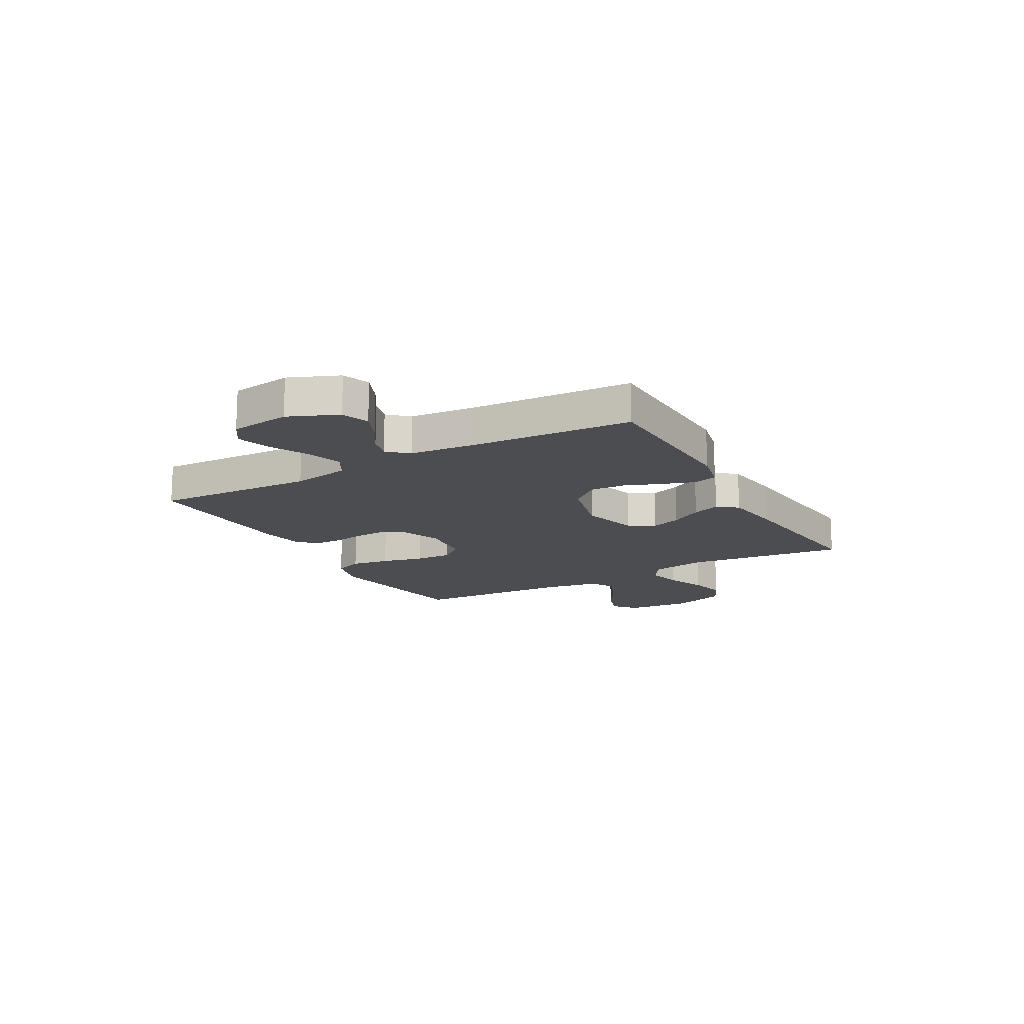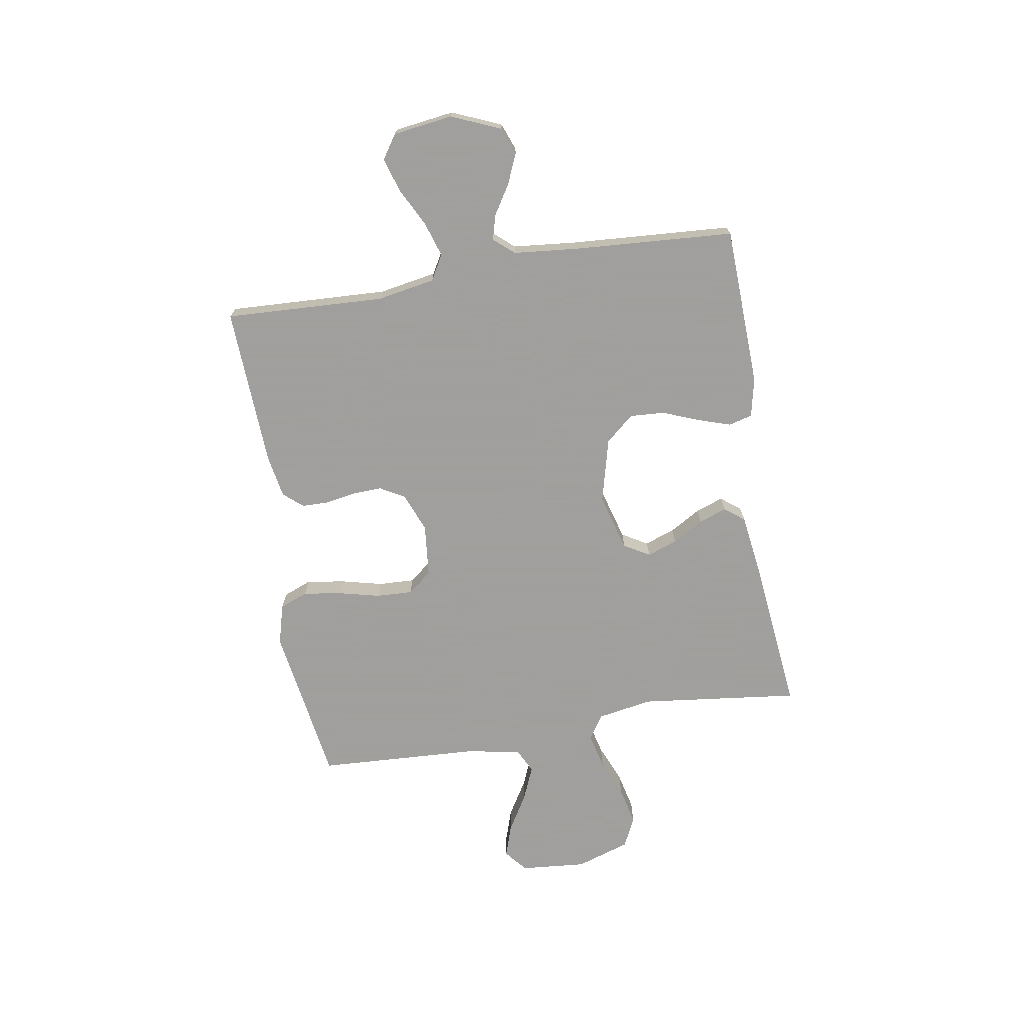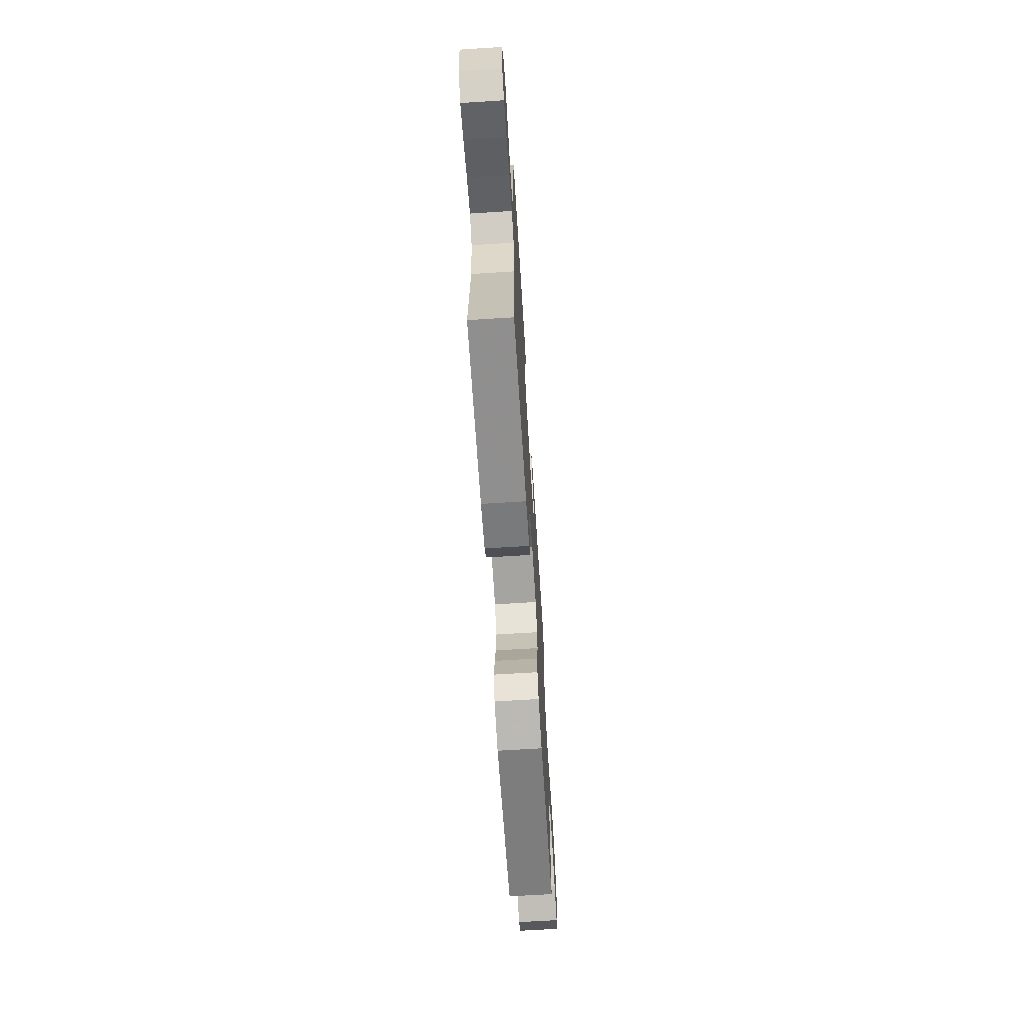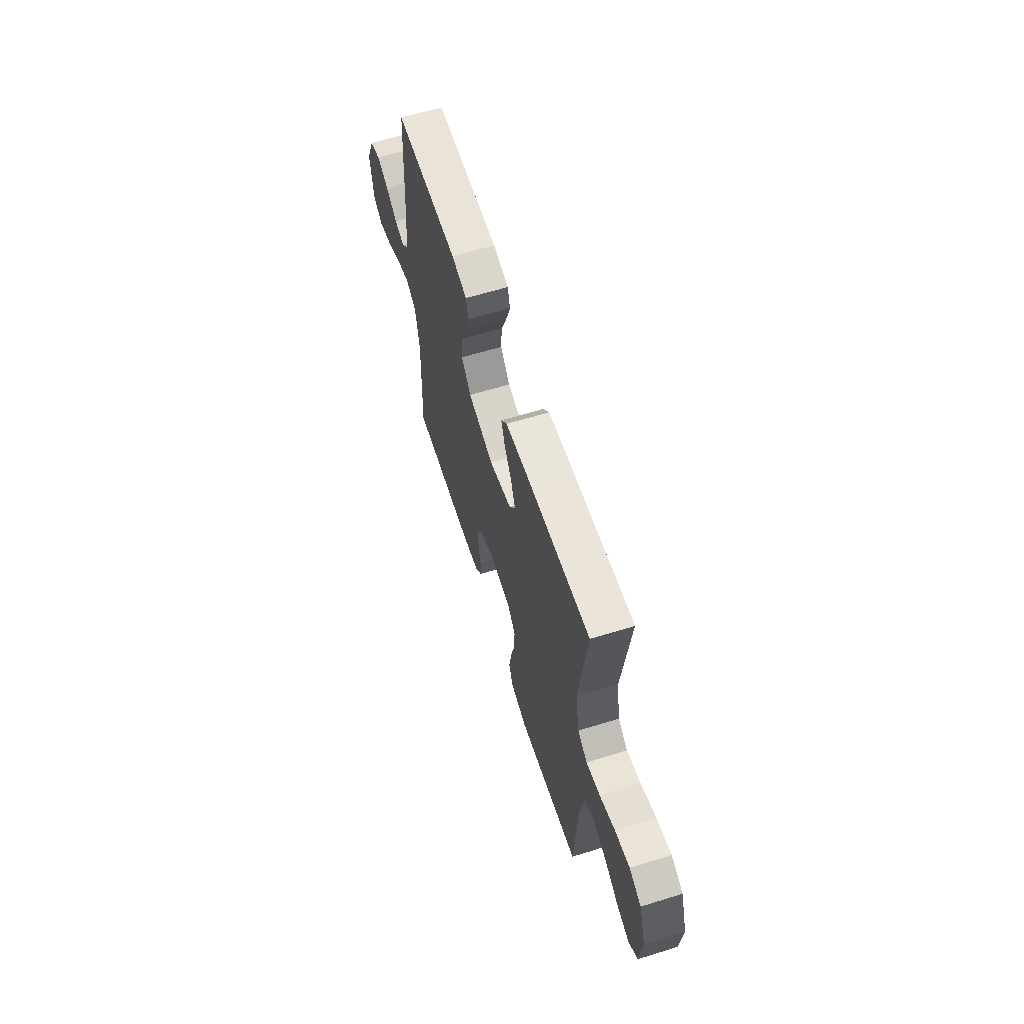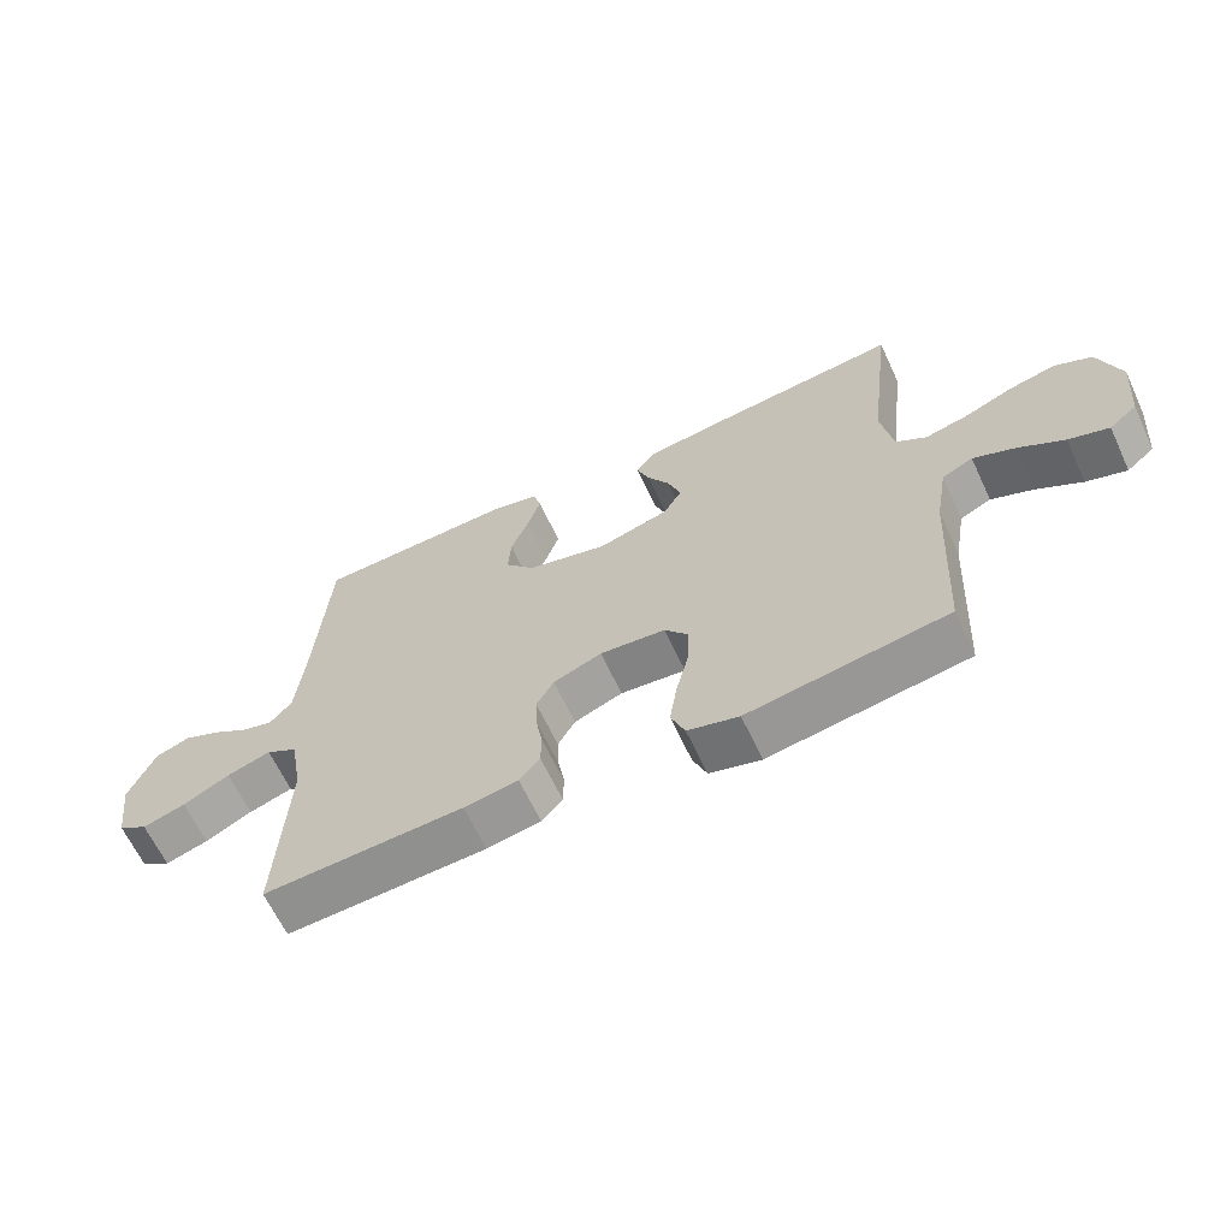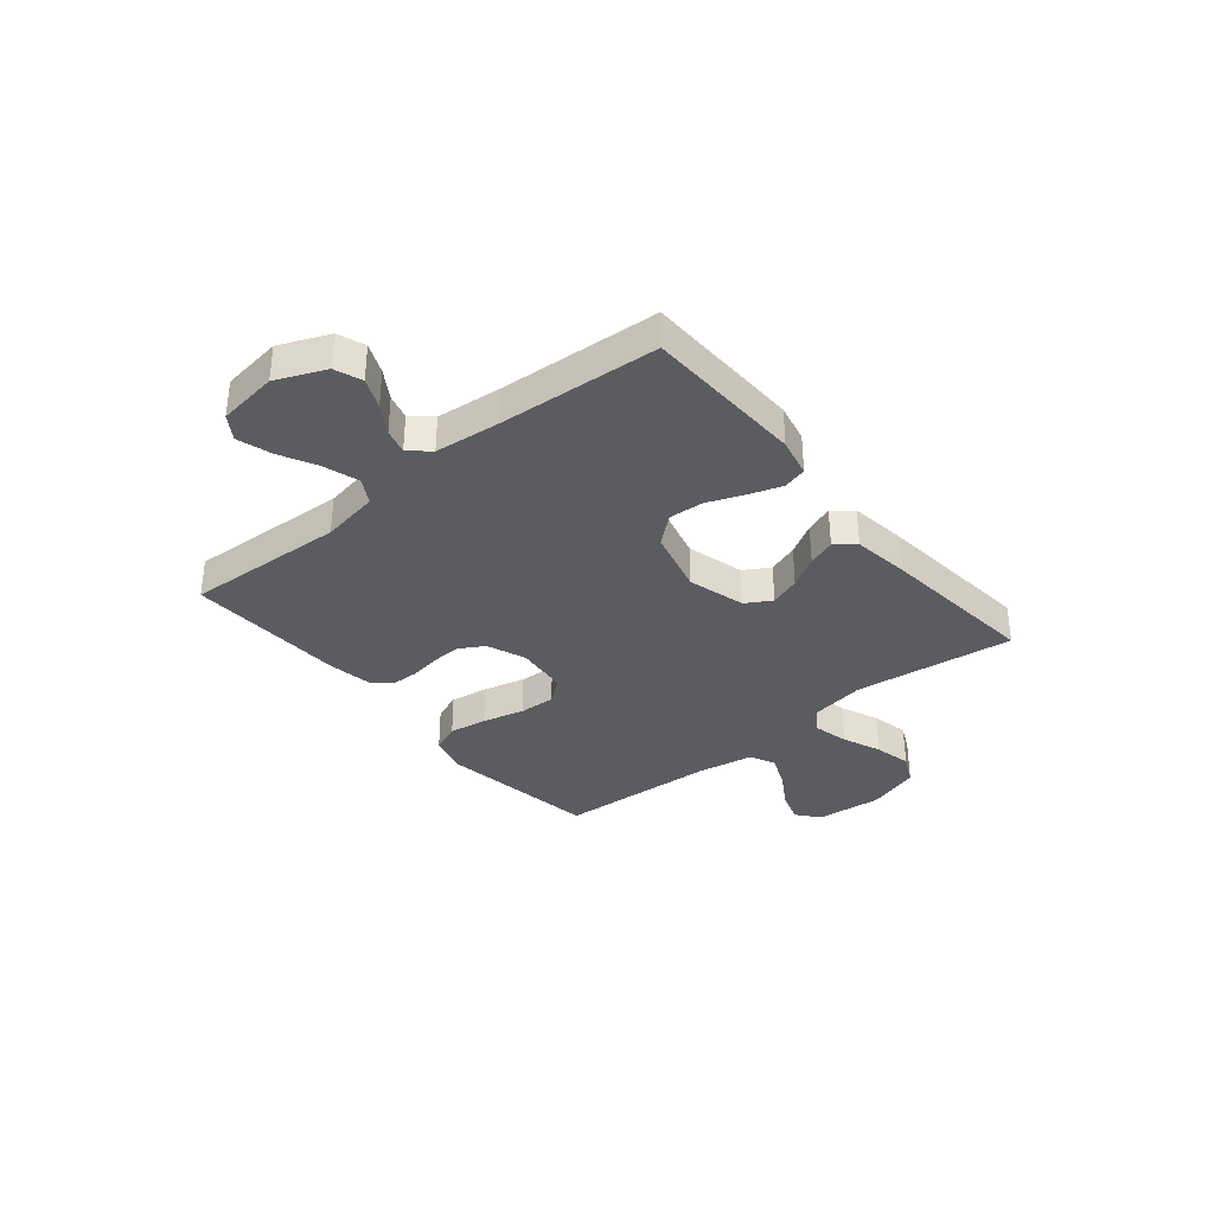
<metadata>
{"format":"obj","ext":"obj","renderer":"f3d","projection":"perspective","resolution":1024,"background":"white","views":[{"elev":-15.6,"azim":-60.7,"up":"+Y"},{"elev":-71.5,"azim":-80.5,"up":"+Y"},{"elev":-67.8,"azim":-86.4,"up":"+Z"},{"elev":62.4,"azim":72.6,"up":"+Z"},{"elev":-64.2,"azim":25.0,"up":"+Z"},{"elev":-34.6,"azim":-50.7,"up":"+Y"}]}
</metadata>
<code>
v 0.5 0.07 0.5
v 0.464 0.07 0.2
v 0.482 0.07 0.096
v 0.528 0.07 0.066
v 0.594 0.07 0.082
v 0.667 0.07 0.112
v 0.737 0.07 0.128
v 0.794 0.07 0.101
v 0.827 0.07 0
v 0.816 0.07 -0.124
v 0.774 0.07 -0.159
v 0.713 0.07 -0.139
v 0.645 0.07 -0.098
v 0.581 0.07 -0.071
v 0.534 0.07 -0.094
v 0.516 0.07 -0.2
v 0.5 0.07 -0.5
v 0.2 0.07 -0.546
v 0.123 0.07 -0.525
v 0.102 0.07 -0.472
v 0.113 0.07 -0.4
v 0.132 0.07 -0.322
v 0.135 0.07 -0.254
v 0.099 0.07 -0.209
v 0 0.07 -0.199
v -0.073 0.07 -0.228
v -0.099 0.07 -0.274
v -0.097 0.07 -0.329
v -0.087 0.07 -0.386
v -0.088 0.07 -0.437
v -0.119 0.07 -0.473
v -0.2 0.07 -0.487
v -0.5 0.07 -0.5
v -0.486 0.07 -0.2
v -0.505 0.07 -0.092
v -0.552 0.07 -0.065
v -0.618 0.07 -0.086
v -0.688 0.07 -0.122
v -0.752 0.07 -0.142
v -0.797 0.07 -0.112
v -0.812 0.07 0
v -0.773 0.07 0.092
v -0.722 0.07 0.111
v -0.666 0.07 0.087
v -0.612 0.07 0.053
v -0.565 0.07 0.04
v -0.532 0.07 0.078
v -0.52 0.07 0.2
v -0.5 0.07 0.5
v -0.2 0.07 0.51
v -0.127 0.07 0.494
v -0.115 0.07 0.45
v -0.135 0.07 0.389
v -0.162 0.07 0.32
v -0.166 0.07 0.255
v -0.121 0.07 0.202
v 0 0.07 0.171
v 0.107 0.07 0.201
v 0.135 0.07 0.249
v 0.115 0.07 0.306
v 0.081 0.07 0.364
v 0.062 0.07 0.416
v 0.091 0.07 0.453
v 0.2 0.07 0.468
v 0.5 0 0.5
v 0.464 0 0.2
v 0.482 0 0.096
v 0.528 0 0.066
v 0.594 0 0.082
v 0.667 0 0.112
v 0.737 0 0.128
v 0.794 0 0.101
v 0.827 0 0
v 0.816 0 -0.124
v 0.774 0 -0.159
v 0.713 0 -0.139
v 0.645 0 -0.098
v 0.581 0 -0.071
v 0.534 0 -0.094
v 0.516 0 -0.2
v 0.5 0 -0.5
v 0.2 0 -0.546
v 0.123 0 -0.525
v 0.102 0 -0.472
v 0.113 0 -0.4
v 0.132 0 -0.322
v 0.135 0 -0.254
v 0.099 0 -0.209
v 0 0 -0.199
v -0.073 0 -0.228
v -0.099 0 -0.274
v -0.097 0 -0.329
v -0.087 0 -0.386
v -0.088 0 -0.437
v -0.119 0 -0.473
v -0.2 0 -0.487
v -0.5 0 -0.5
v -0.486 0 -0.2
v -0.505 0 -0.092
v -0.552 0 -0.065
v -0.618 0 -0.086
v -0.688 0 -0.122
v -0.752 0 -0.142
v -0.797 0 -0.112
v -0.812 0 0
v -0.773 0 0.092
v -0.722 0 0.111
v -0.666 0 0.087
v -0.612 0 0.053
v -0.565 0 0.04
v -0.532 0 0.078
v -0.52 0 0.2
v -0.5 0 0.5
v -0.2 0 0.51
v -0.127 0 0.494
v -0.115 0 0.45
v -0.135 0 0.389
v -0.162 0 0.32
v -0.166 0 0.255
v -0.121 0 0.202
v 0 0 0.171
v 0.107 0 0.201
v 0.135 0 0.249
v 0.115 0 0.306
v 0.081 0 0.364
v 0.062 0 0.416
v 0.091 0 0.453
v 0.2 0 0.468
f 64 1 2
f 63 64 2
f 62 63 2
f 61 62 2
f 60 61 2
f 59 60 2 3
f 58 59 3 4
f 57 58 4
f 52 53 54
f 51 52 54
f 50 51 54
f 49 50 54
f 48 49 54
f 47 48 54 55
f 46 47 55 56
f 43 44 45
f 42 43 45
f 41 42 45
f 40 41 45
f 39 40 45
f 38 39 45
f 37 38 45
f 36 37 45 46
f 46 56 57
f 36 46 57
f 35 36 57
f 32 33 34
f 31 32 34
f 30 31 34
f 29 30 34
f 28 29 34
f 27 28 34 35
f 20 21 22
f 19 20 22
f 18 19 22
f 17 18 22
f 16 17 22
f 15 16 22 23
f 14 15 23 24
f 11 12 13
f 10 11 13
f 9 10 13
f 8 9 13
f 7 8 13
f 6 7 13
f 5 6 13
f 4 5 13 14
f 14 24 25
f 4 14 25
f 57 4 25
f 26 27 35 57
f 25 26 57
f 66 65 128
f 66 128 127
f 66 127 126
f 66 126 125
f 66 125 124
f 67 66 124 123
f 68 67 123 122
f 68 122 121
f 118 117 116
f 118 116 115
f 118 115 114
f 118 114 113
f 118 113 112
f 119 118 112 111
f 120 119 111 110
f 109 108 107
f 109 107 106
f 109 106 105
f 109 105 104
f 109 104 103
f 109 103 102
f 109 102 101
f 110 109 101 100
f 121 120 110
f 121 110 100
f 121 100 99
f 98 97 96
f 98 96 95
f 98 95 94
f 98 94 93
f 98 93 92
f 99 98 92 91
f 86 85 84
f 86 84 83
f 86 83 82
f 86 82 81
f 86 81 80
f 87 86 80 79
f 88 87 79 78
f 77 76 75
f 77 75 74
f 77 74 73
f 77 73 72
f 77 72 71
f 77 71 70
f 77 70 69
f 78 77 69 68
f 89 88 78
f 89 78 68
f 89 68 121
f 121 99 91 90
f 121 90 89
f 1 65 66 2
f 2 66 67 3
f 3 67 68 4
f 4 68 69 5
f 5 69 70 6
f 6 70 71 7
f 7 71 72 8
f 8 72 73 9
f 9 73 74 10
f 10 74 75 11
f 11 75 76 12
f 12 76 77 13
f 13 77 78 14
f 14 78 79 15
f 15 79 80 16
f 16 80 81 17
f 17 81 82 18
f 18 82 83 19
f 19 83 84 20
f 20 84 85 21
f 21 85 86 22
f 22 86 87 23
f 23 87 88 24
f 24 88 89 25
f 25 89 90 26
f 26 90 91 27
f 27 91 92 28
f 28 92 93 29
f 29 93 94 30
f 30 94 95 31
f 31 95 96 32
f 32 96 97 33
f 33 97 98 34
f 34 98 99 35
f 35 99 100 36
f 36 100 101 37
f 37 101 102 38
f 38 102 103 39
f 39 103 104 40
f 40 104 105 41
f 41 105 106 42
f 42 106 107 43
f 43 107 108 44
f 44 108 109 45
f 45 109 110 46
f 46 110 111 47
f 47 111 112 48
f 48 112 113 49
f 49 113 114 50
f 50 114 115 51
f 51 115 116 52
f 52 116 117 53
f 53 117 118 54
f 54 118 119 55
f 55 119 120 56
f 56 120 121 57
f 57 121 122 58
f 58 122 123 59
f 59 123 124 60
f 60 124 125 61
f 61 125 126 62
f 62 126 127 63
f 63 127 128 64
f 64 128 65 1

</code>
